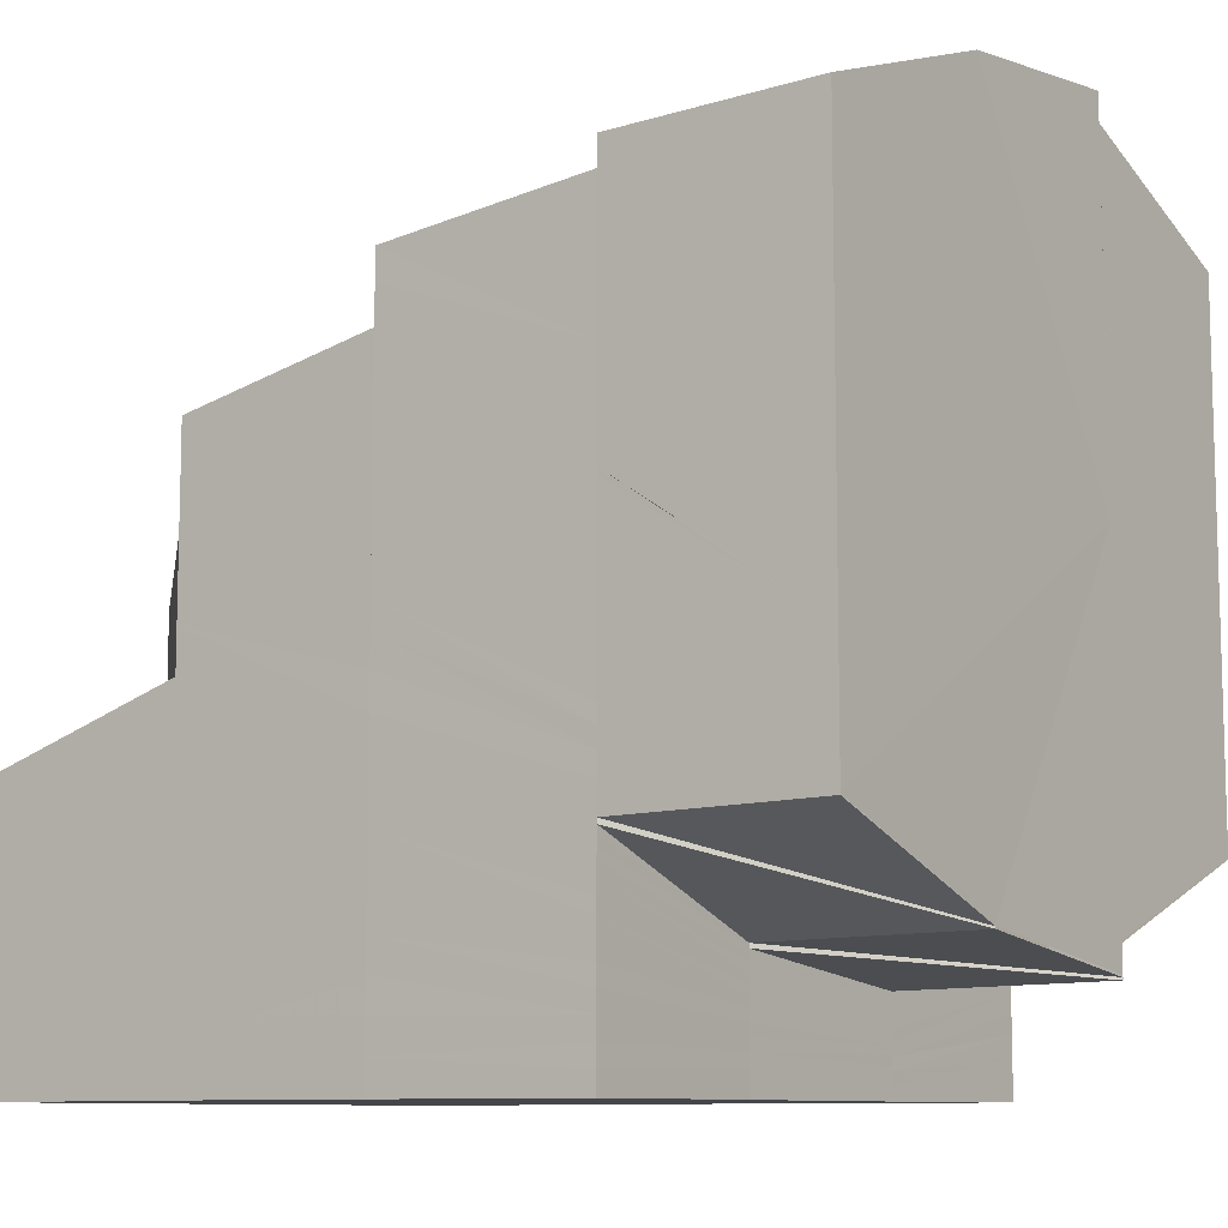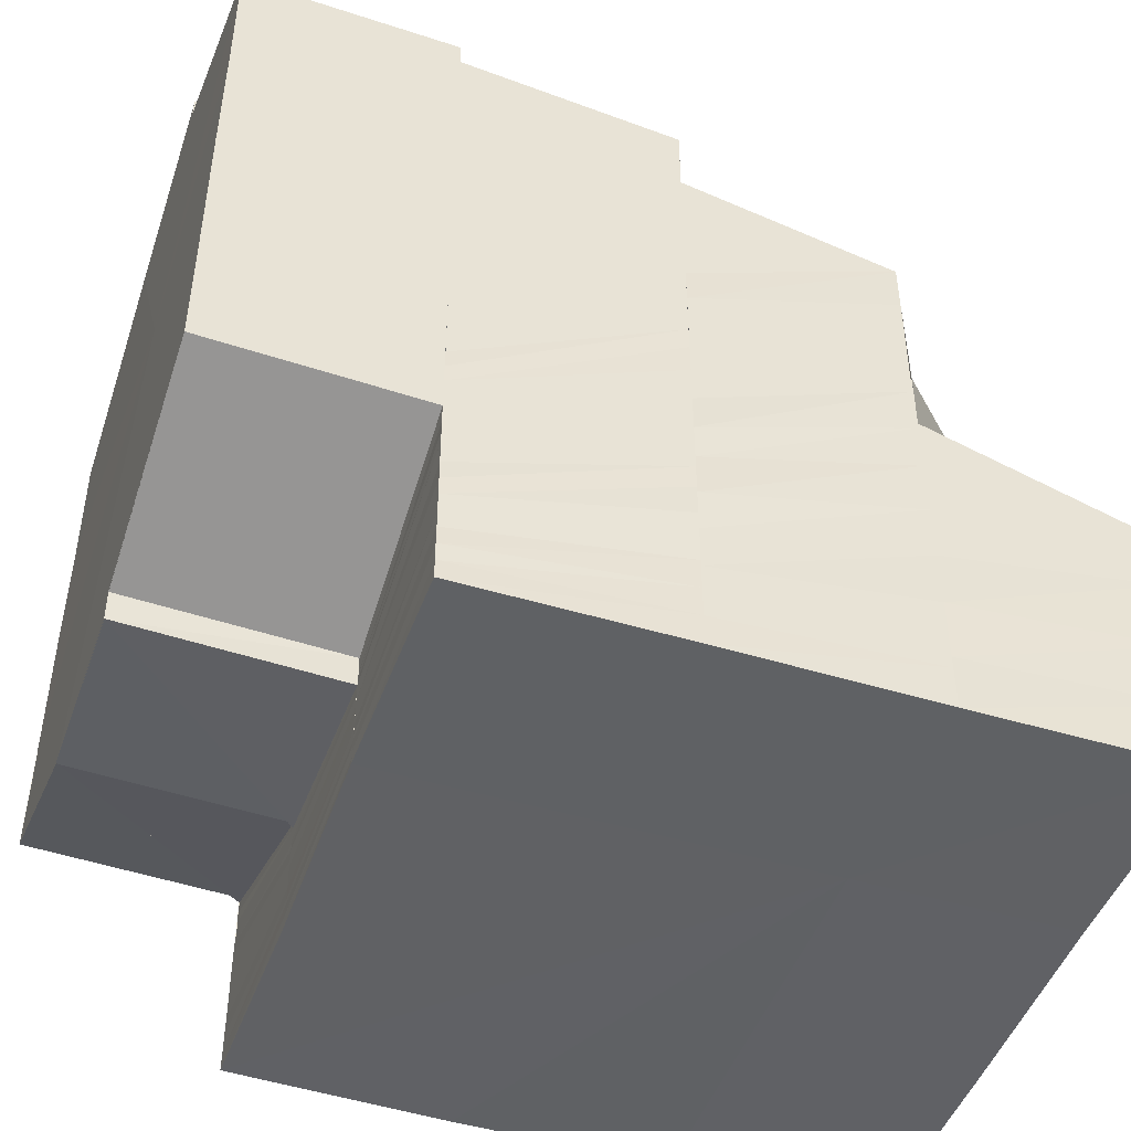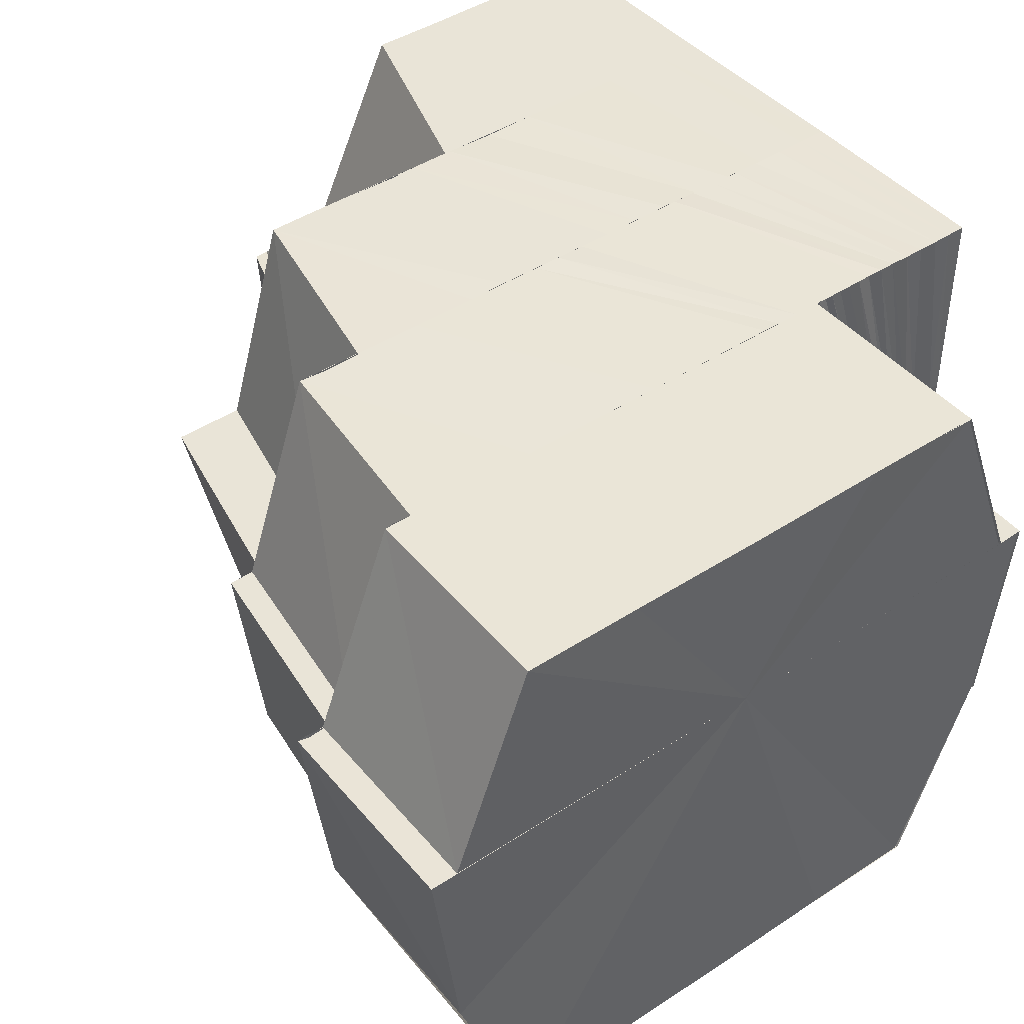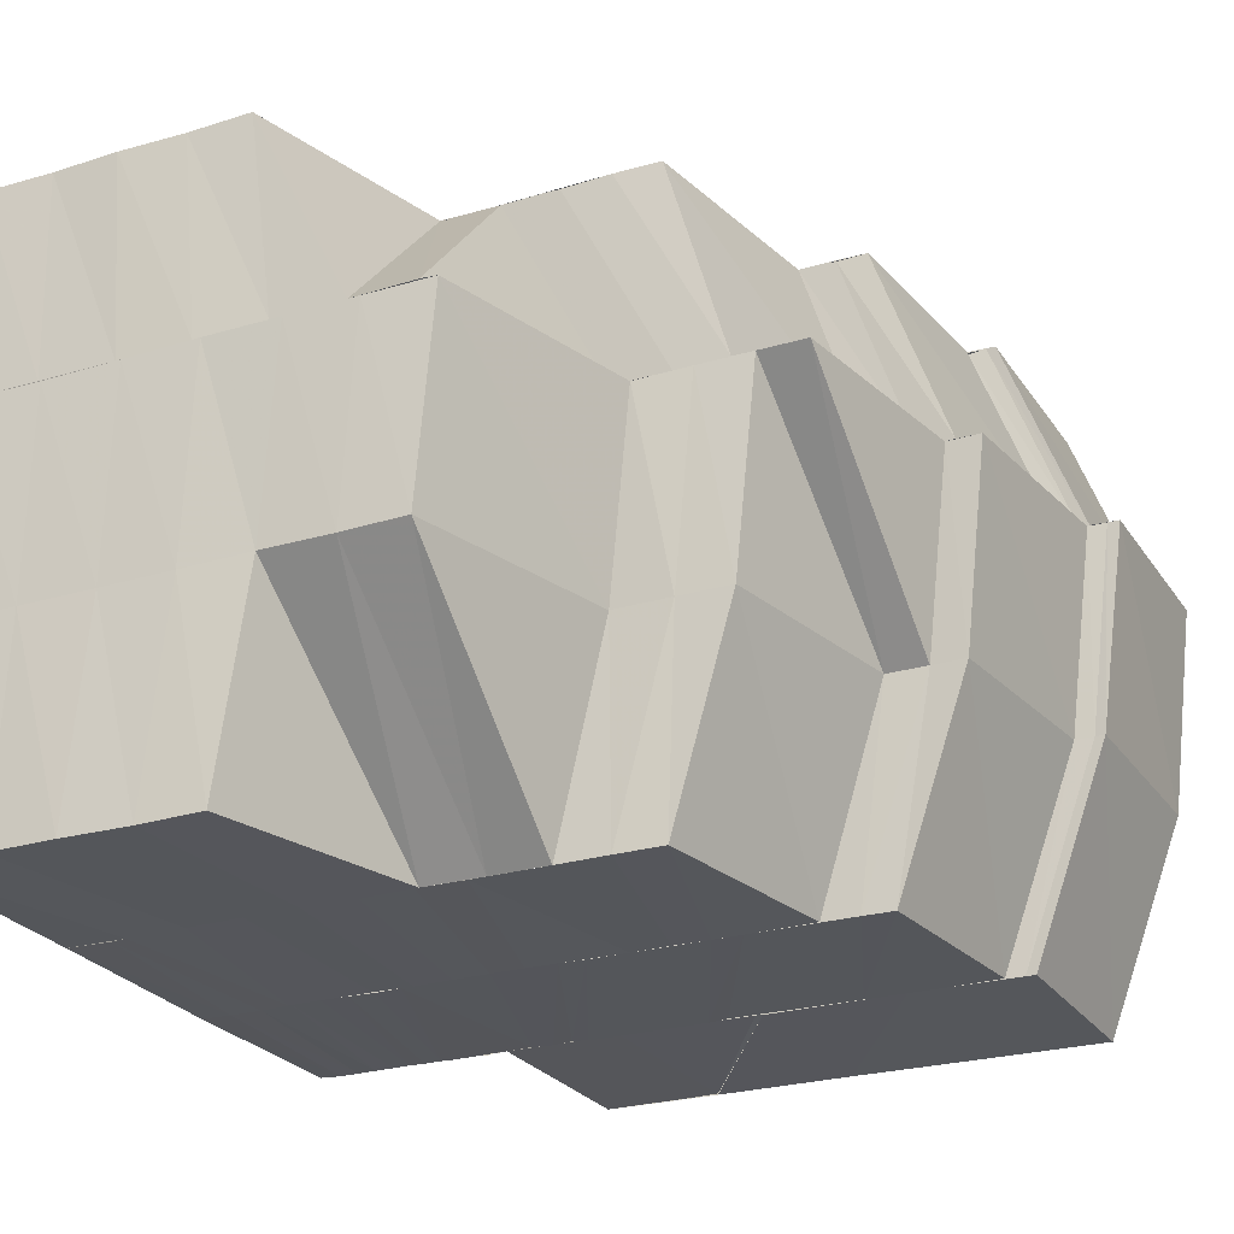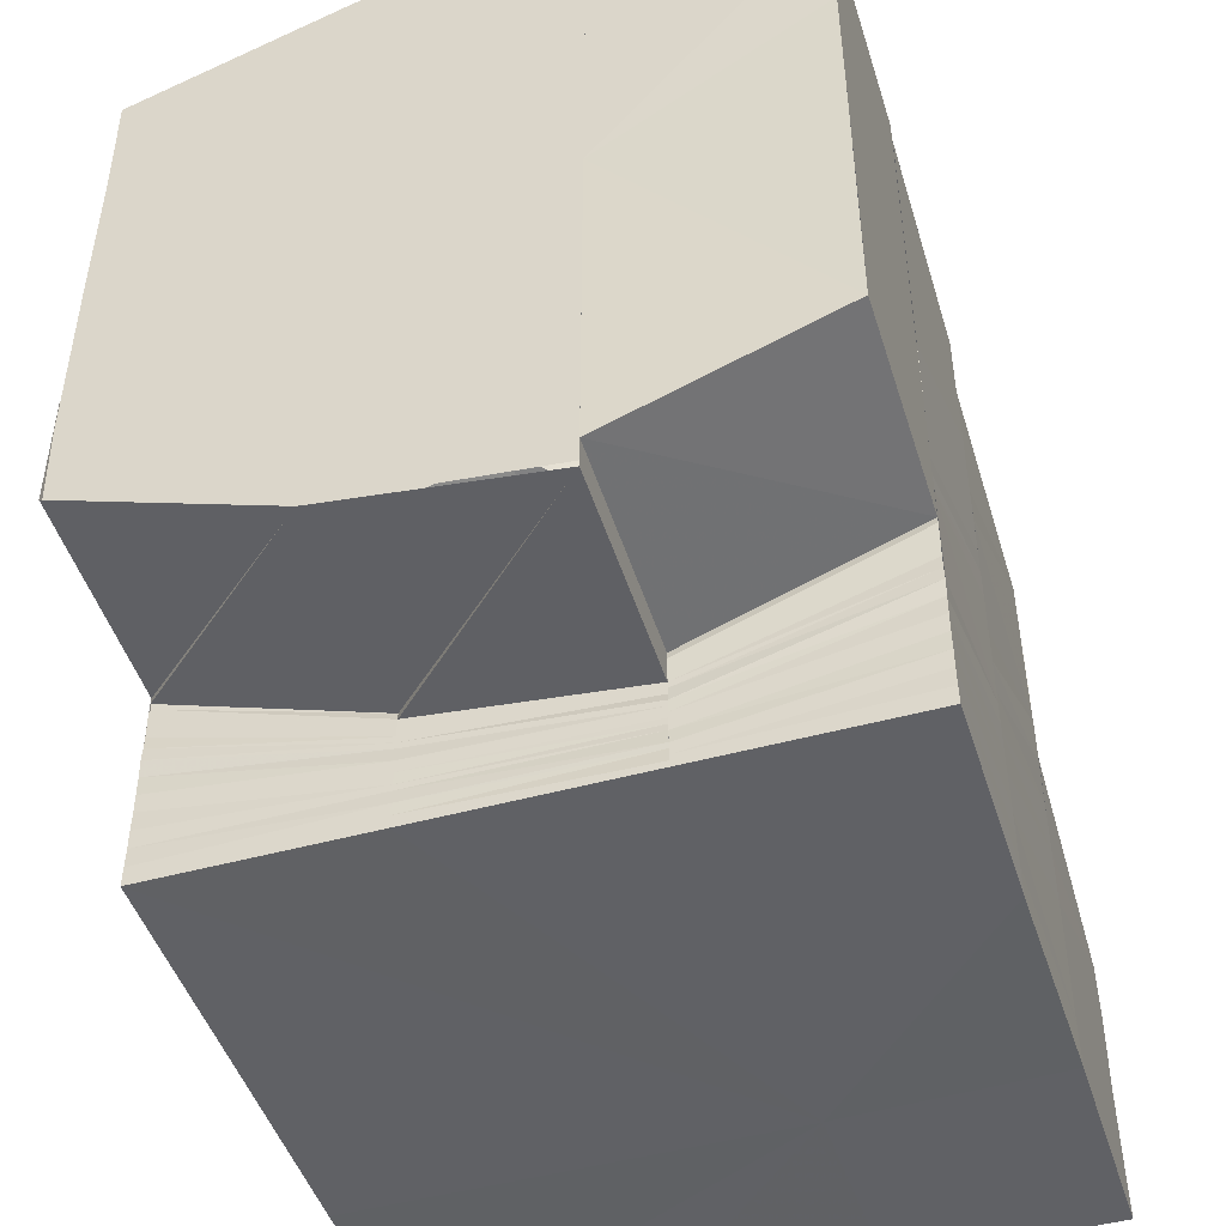
<metadata>
{"format":"obj","ext":"obj","renderer":"f3d","projection":"perspective","resolution":1024,"background":"white","views":[{"elev":-9.6,"azim":35.6,"up":"+Z"},{"elev":-47.1,"azim":160.9,"up":"+Z"},{"elev":43.9,"azim":52.5,"up":"+Y"},{"elev":-25.8,"azim":-64.5,"up":"+Y"},{"elev":-47.2,"azim":107.5,"up":"+Z"}]}
</metadata>
<code>
o 29015
v 2227 1867 7.758
v 2227 1867 7.761
v 2227 1867 7.758
v 2227 1867 7.761
v 2227 1867 7.758
v 2227 1867 7.765
v 2227 1867 7.764
v 2227 1867 7.761
v 2227 1867 7.761
v 2227 1867 7.758
v 2227 1867 7.769
v 2227 1867 7.764
v 2227 1867 7.768
v 2227 1867 7.763
v 2227 1867 7.772
v 2227 1867 7.771
v 2227 1867 7.768
v 2227 1867 7.761
v 2227 1867 7.764
v 2227 1867 7.768
v 2227 1867 7.758
v 2227 1867 7.758
v 2227 1867 7.766
v 2227 1867 7.771
v 2227 1867 7.762
v 2227 1867 7.76
v 2227 1867 7.758
v 2227 1867 7.764
v 2227 1867 7.759
v 2227 1867 7.758
v 2227 1867 7.758
v 2227 1867 7.769
v 2227 1867 7.766
v 2227 1867 7.771
v 2227 1867 7.771
v 2227 1867 7.768
v 2227 1867 7.774
v 2227 1867 7.774
v 2227 1867 7.77
v 2227 1867 7.776
v 2227 1867 7.772
v 2227 1867 7.778
v 2227 1867 7.782
v 2227 1867 7.782
v 2227 1867 7.784
v 2227 1867 7.776
v 2227 1867 7.779
v 2227 1867 7.777
v 2227 1867 7.78
v 2227 1867 7.783
v 2227 1867 7.782
v 2227 1867 7.779
v 2227 1867 7.783
v 2227 1867 7.785
v 2227 1867 7.787
v 2227 1867 7.784
v 2227 1867 7.782
v 2227 1867 7.785
v 2227 1867 7.786
v 2227 1867 7.782
v 2227 1867 7.782
v 2227 1867 7.784
v 2227 1867 7.779
v 2227 1867 7.782
v 2227 1867 7.783
v 2227 1867 7.78
v 2227 1867 7.787
v 2227 1867 7.788
v 2227 1867 7.784
v 2227 1867 7.789
v 2227 1867 7.786
v 2227 1867 7.782
v 2227 1867 7.79
v 2227 1867 7.78
v 2227 1867 7.788
v 2227 1867 7.778
v 2227 1867 7.784
v 2227 1867 7.782
v 2227 1867 7.779
v 2227 1867 7.791
v 2227 1867 7.792
v 2227 1867 7.79
v 2227 1867 7.788
v 2227 1867 7.789
v 2227 1867 7.793
v 2227 1867 7.794
v 2227 1867 7.792
v 2227 1867 7.793
v 2227 1867 7.791
v 2227 1867 7.794
v 2227 1867 7.795
v 2227 1867 7.794
v 2227 1867 7.795
v 2227 1867 7.793
v 2227 1867 7.795
v 2227 1867 7.794
v 2227 1867 7.793
v 2227 1867 7.789
v 2227 1867 7.791
v 2227 1867 7.788
v 2227 1867 7.793
v 2227 1867 7.789
v 2227 1867 7.786
v 2227 1867 7.789
v 2227 1867 7.79
v 2227 1867 7.792
v 2227 1867 7.784
v 2227 1867 7.78
v 2227 1867 7.759
v 2227 1867 7.758
v 2227 1867 7.761
v 2227 1867 7.76
v 2227 1867 7.759
v 2227 1867 7.758
v 2227 1867 7.758
v 2227 1867 7.762
v 2227 1867 7.76
v 2227 1867 7.761
v 2227 1867 7.759
v 2227 1867 7.759
v 2227 1867 7.76
v 2227 1867 7.761
v 2227 1867 7.758
v 2227 1867 7.758
v 2227 1867 7.764
v 2227 1867 7.761
v 2227 1867 7.759
v 2227 1867 7.761
v 2227 1867 7.761
v 2227 1867 7.762
v 2227 1867 7.76
v 2227 1867 7.761
v 2227 1867 7.765
v 2227 1867 7.762
v 2227 1867 7.763
v 2227 1867 7.761
v 2227 1867 7.762
v 2227 1867 7.766
v 2227 1867 7.763
v 2227 1867 7.764
v 2227 1867 7.761
v 2227 1867 7.763
v 2227 1867 7.767
v 2227 1867 7.764
v 2227 1867 7.764
v 2227 1867 7.761
v 2227 1867 7.769
v 2227 1867 7.765
v 2227 1867 7.773
v 2227 1867 7.762
v 2227 1867 7.775
v 2227 1867 7.765
v 2227 1867 7.77
v 2227 1867 7.762
v 2227 1867 7.776
v 2227 1867 7.766
v 2227 1867 7.77
v 2227 1867 7.763
v 2227 1867 7.777
v 2227 1867 7.766
v 2227 1867 7.783
v 2227 1867 7.763
v 2227 1867 7.784
v 2227 1867 7.767
v 2227 1867 7.789
v 2227 1867 7.791
v 2227 1867 7.794
v 2227 1867 7.791
v 2227 1867 7.763
v 2227 1867 7.767
v 2227 1867 7.763
v 2227 1867 7.767
v 2227 1867 7.763
v 2227 1867 7.762
v 2227 1867 7.762
v 2227 1867 7.764
v 2227 1867 7.762
v 2227 1867 7.762
v 2227 1867 7.763
v 2227 1867 7.767
v 2227 1867 7.763
v 2227 1867 7.767
v 2227 1867 7.767
v 2227 1867 7.773
v 2227 1867 7.773
v 2227 1867 7.78
v 2227 1867 7.78
v 2227 1867 7.786
v 2227 1867 7.786
v 2227 1867 7.792
v 2227 1867 7.792
v 2227 1867 7.786
v 2227 1867 7.78
v 2227 1867 7.792
v 2227 1867 7.796
v 2227 1867 7.78
v 2227 1867 7.773
v 2227 1867 7.767
v 2227 1867 7.764
v 2227 1867 7.767
v 2227 1867 7.773
v 2227 1867 7.764
v 2227 1867 7.767
v 2227 1867 7.762
v 2227 1867 7.764
v 2227 1867 7.796
v 2227 1867 7.797
v 2227 1867 7.797
v 2227 1867 7.797
v 2227 1867 7.792
v 2227 1867 7.796
v 2227 1867 7.786
v 2227 1867 7.792
v 2227 1867 7.78
v 2227 1867 7.773
v 2227 1867 7.786
v 2227 1867 7.78
v 2227 1867 7.786
v 2227 1867 7.78
v 2227 1867 7.773
v 2227 1867 7.779
v 2227 1867 7.773
v 2227 1867 7.767
v 2227 1867 7.767
v 2227 1867 7.764
v 2227 1867 7.767
v 2227 1867 7.764
v 2227 1867 7.764
v 2227 1867 7.767
v 2227 1867 7.762
v 2227 1867 7.763
v 2227 1867 7.767
v 2227 1867 7.758
v 2227 1867 7.758
v 2227 1867 7.758
v 2227 1867 7.758
v 2227 1867 7.758
v 2227 1867 7.759
v 2227 1867 7.759
v 2227 1867 7.758
v 2227 1867 7.759
v 2227 1867 7.76
v 2227 1867 7.759
v 2227 1867 7.759
v 2227 1867 7.759
v 2227 1867 7.761
v 2227 1867 7.76
v 2227 1867 7.759
v 2227 1867 7.76
v 2227 1867 7.761
v 2227 1867 7.761
v 2227 1867 7.76
v 2227 1867 7.761
v 2227 1867 7.762
v 2227 1867 7.761
v 2227 1867 7.76
v 2227 1867 7.761
v 2227 1867 7.763
v 2227 1867 7.762
v 2227 1867 7.761
v 2227 1867 7.761
v 2227 1867 7.764
v 2227 1867 7.763
v 2227 1867 7.761
v 2227 1867 7.762
v 2227 1867 7.765
v 2227 1867 7.764
v 2227 1867 7.761
v 2227 1867 7.762
v 2227 1867 7.765
v 2227 1867 7.762
v 2227 1867 7.765
v 2227 1867 7.763
v 2227 1867 7.762
v 2227 1867 7.766
v 2227 1867 7.763
v 2227 1867 7.762
v 2227 1867 7.766
v 2227 1867 7.762
v 2227 1867 7.763
v 2227 1867 7.763
v 2227 1867 7.767
v 2227 1867 7.763
v 2227 1867 7.762
v 2227 1867 7.763
v 2227 1867 7.763
v 2227 1867 7.767
v 2227 1867 7.758
v 2227 1867 7.759
v 2227 1867 7.758
v 2227 1867 7.76
v 2227 1867 7.759
v 2227 1867 7.758
v 2227 1867 7.758
v 2227 1867 7.761
v 2227 1867 7.758
v 2227 1867 7.761
v 2227 1867 7.758
v 2227 1867 7.76
v 2227 1867 7.758
v 2227 1867 7.762
v 2227 1867 7.761
v 2227 1867 7.761
v 2227 1867 7.762
v 2227 1867 7.761
v 2227 1867 7.764
v 2227 1867 7.762
v 2227 1867 7.765
v 2227 1867 7.763
v 2227 1867 7.766
v 2227 1867 7.764
v 2227 1867 7.765
v 2227 1867 7.767
v 2227 1867 7.769
v 2227 1867 7.772
v 2227 1867 7.773
v 2227 1867 7.77
v 2227 1867 7.775
v 2227 1867 7.77
v 2227 1867 7.776
v 2227 1867 7.771
v 2227 1867 7.777
v 2227 1867 7.783
v 2227 1867 7.778
v 2227 1867 7.784
v 2227 1867 7.789
v 2227 1867 7.788
v 2227 1867 7.785
v 2227 1867 7.789
v 2227 1867 7.791
v 2227 1867 7.789
v 2227 1867 7.793
v 2227 1867 7.794
v 2227 1867 7.794
v 2227 1867 7.791
v 2227 1867 7.795
v 2227 1867 7.791
v 2227 1867 7.794
v 2227 1867 7.795
v 2227 1867 7.792
v 2227 1867 7.796
v 2227 1867 7.797
v 2227 1867 7.796
v 2227 1867 7.796
v 2227 1867 7.797
v 2227 1867 7.796
v 2227 1867 7.796
v 2227 1867 7.792
v 2227 1867 7.795
v 2227 1867 7.791
v 2227 1867 7.796
v 2227 1867 7.792
v 2227 1867 7.794
v 2227 1867 7.791
v 2227 1867 7.758
v 2227 1867 7.761
v 2227 1867 7.758
v 2227 1867 7.761
v 2227 1867 7.764
v 2227 1867 7.761
v 2227 1867 7.758
v 2227 1867 7.762
v 2227 1867 7.758
v 2227 1867 7.765
v 2227 1867 7.768
v 2227 1867 7.764
v 2227 1867 7.765
v 2227 1867 7.769
v 2227 1867 7.771
v 2227 1867 7.768
v 2227 1867 7.769
v 2227 1867 7.772
v 2227 1867 7.774
v 2227 1867 7.771
v 2227 1867 7.773
v 2227 1867 7.776
v 2227 1867 7.774
v 2227 1867 7.776
v 2227 1867 7.777
v 2227 1867 7.779
v 2227 1867 7.78
v 2227 1867 7.779
v 2227 1867 7.776
v 2227 1867 7.774
v 2227 1867 7.77
v 2227 1867 7.771
v 2227 1867 7.768
v 2227 1867 7.774
v 2227 1867 7.771
v 2227 1867 7.769
v 2227 1867 7.768
v 2227 1867 7.766
v 2227 1867 7.766
v 2227 1867 7.764
v 2227 1867 7.764
v 2227 1867 7.763
v 2227 1867 7.762
v 2227 1867 7.762
v 2227 1867 7.763
v 2227 1867 7.792
v 2227 1867 7.792
v 2227 1867 7.796
v 2227 1867 7.796
v 2227 1867 7.797
v 2227 1867 7.758
v 2227 1867 7.758
v 2227 1867 7.758
v 2227 1867 7.758
v 2227 1867 7.758
v 2227 1867 7.758
v 2227 1867 7.758
v 2227 1867 7.758
v 2227 1867 7.758
v 2227 1867 7.758
v 2227 1867 7.758
v 2227 1867 7.758
v 2227 1867 7.758
f 1 2 3
f 2 4 5
f 6 7 4
f 2 6 8
f 8 9 10
f 6 11 12
f 11 13 7
f 12 14 9
f 15 16 13
f 11 15 17
f 18 19 9
f 19 20 14
f 21 18 22
f 17 23 14
f 20 24 23
f 14 23 25
f 14 25 26
f 22 26 27
f 23 28 25
f 26 25 29
f 27 29 30
f 26 29 31
f 23 32 28
f 32 33 28
f 34 32 23
f 32 35 33
f 35 36 33
f 34 37 32
f 35 38 36
f 38 39 36
f 38 40 39
f 40 41 39
f 40 42 41
f 43 42 40
f 44 45 42
f 46 37 34
f 15 46 34
f 46 47 37
f 47 48 37
f 49 50 47
f 47 51 48
f 51 52 48
f 53 51 47
f 51 54 52
f 54 43 52
f 54 55 43
f 55 56 57
f 58 59 53
f 60 58 53
f 61 62 58
f 63 61 60
f 64 58 60
f 60 65 66
f 58 67 59
f 67 68 59
f 69 67 58
f 67 70 68
f 69 71 67
f 71 70 67
f 72 71 69
f 70 73 68
f 74 72 69
f 71 75 70
f 76 74 64
f 74 77 78
f 76 78 79
f 75 80 70
f 70 80 73
f 80 81 82
f 83 84 80
f 84 85 80
f 85 86 87
f 80 88 87
f 89 90 88
f 90 91 92
f 86 93 94
f 95 96 94
f 97 96 98
f 99 94 100
f 101 102 100
f 99 100 103
f 104 99 103
f 105 106 104
f 104 103 107
f 107 103 108
f 107 108 42
f 55 104 107
f 73 104 55
f 29 109 110
f 111 112 109
f 29 111 113
f 113 114 115
f 111 116 117
f 116 118 112
f 117 119 114
f 120 121 114
f 121 122 119
f 123 120 124
f 116 125 126
f 126 127 119
f 122 128 127
f 125 129 118
f 128 130 131
f 132 131 127
f 125 133 132
f 133 134 129
f 130 135 136
f 137 136 131
f 133 138 137
f 138 139 134
f 135 140 141
f 142 141 136
f 138 143 142
f 143 144 139
f 145 146 141
f 143 147 145
f 145 148 146
f 149 147 143
f 148 150 146
f 149 151 147
f 148 152 150
f 151 153 147
f 152 154 150
f 151 155 153
f 152 156 154
f 155 157 153
f 156 158 154
f 155 159 157
f 156 160 158
f 161 159 155
f 160 162 158
f 161 163 159
f 160 164 162
f 165 163 161
f 165 166 163
f 167 168 165
f 164 169 162
f 164 170 169
f 170 171 169
f 170 172 173
f 171 174 175
f 171 176 177
f 177 178 179
f 180 176 181
f 182 183 176
f 184 183 182
f 185 184 182
f 186 184 185
f 186 187 184
f 188 189 186
f 190 191 188
f 192 193 186
f 194 192 188
f 195 194 190
f 192 193 196
f 195 194 196
f 194 192 196
f 187 197 196
f 197 198 196
f 198 199 196
f 200 201 196
f 202 203 196
f 204 205 196
f 206 207 196
f 206 208 209
f 210 206 196
f 210 206 211
f 212 210 196
f 212 210 213
f 214 212 196
f 215 214 196
f 214 212 216
f 215 214 217
f 216 218 213
f 217 219 216
f 220 217 221
f 222 220 221
f 223 220 222
f 224 223 222
f 225 226 224
f 227 228 224
f 227 224 229
f 230 227 231
f 231 227 232
f 124 233 234
f 234 235 236
f 233 235 237
f 233 238 235
f 235 239 240
f 238 241 235
f 241 242 239
f 235 241 243
f 238 244 241
f 244 245 241
f 245 246 242
f 241 245 247
f 244 248 245
f 248 249 245
f 249 250 246
f 245 249 251
f 248 252 249
f 252 253 249
f 253 254 250
f 249 253 255
f 252 256 253
f 256 257 253
f 257 258 254
f 253 257 259
f 256 260 257
f 260 261 257
f 261 262 258
f 257 261 263
f 260 264 261
f 264 265 261
f 265 266 262
f 261 265 267
f 264 268 265
f 268 269 265
f 265 269 270
f 268 271 269
f 269 272 270
f 271 273 269
f 269 273 272
f 271 274 273
f 273 275 272
f 274 276 273
f 273 276 275
f 274 277 276
f 276 278 275
f 279 280 276
f 276 281 278
f 281 282 278
f 281 283 282
f 284 283 285
f 286 287 282
f 288 289 290
f 289 291 292
f 290 292 293
f 243 292 294
f 293 295 296
f 295 297 298
f 292 299 300
f 299 301 295
f 292 302 299
f 302 301 299
f 247 302 292
f 291 303 302
f 251 304 302
f 303 305 304
f 255 306 304
f 305 307 306
f 259 308 306
f 307 309 308
f 263 310 308
f 309 311 310
f 311 312 313
f 267 313 310
f 270 314 313
f 313 314 315
f 314 316 315
f 314 317 316
f 317 318 316
f 317 319 318
f 319 320 318
f 319 321 320
f 321 322 320
f 320 322 72
f 322 323 72
f 322 324 323
f 324 325 323
f 323 325 75
f 325 326 327
f 325 328 329
f 328 330 329
f 331 330 332
f 332 333 334
f 335 336 333
f 335 213 336
f 337 335 338
f 338 336 339
f 340 341 336
f 341 342 343
f 336 211 343
f 336 343 95
f 342 207 344
f 345 346 344
f 347 346 348
f 349 344 350
f 349 350 166
f 351 352 350
f 353 349 354
f 355 356 357
f 357 358 1
f 356 359 358
f 360 358 361
f 358 362 363
f 358 364 362
f 359 365 364
f 366 364 358
f 364 367 362
f 364 368 367
f 365 369 368
f 370 368 364
f 368 371 367
f 368 372 371
f 369 373 372
f 374 372 368
f 372 375 371
f 372 376 375
f 377 376 372
f 376 378 375
f 377 379 376
f 376 380 378
f 379 380 376
f 380 381 378
f 380 60 381
f 379 382 380
f 382 60 380
f 383 76 382
f 316 76 383
f 315 316 383
f 315 383 384
f 385 315 384
f 385 384 386
f 387 385 386
f 386 388 389
f 387 386 390
f 390 386 374
f 390 389 391
f 392 387 390
f 392 390 393
f 393 390 370
f 393 391 394
f 395 392 393
f 395 393 396
f 396 394 297
f 396 393 366
f 301 395 396
f 301 396 295
f 295 396 360
f 397 398 399
f 400 401 402
f 402 403 404
f 405 406 407
f 406 408 407
f 409 405 407
f 408 410 407
f 411 409 407
f 410 412 407
f 413 411 407
f 412 414 407
f 415 413 407
f 414 416 407
f 417 415 407
f 416 417 407

</code>
